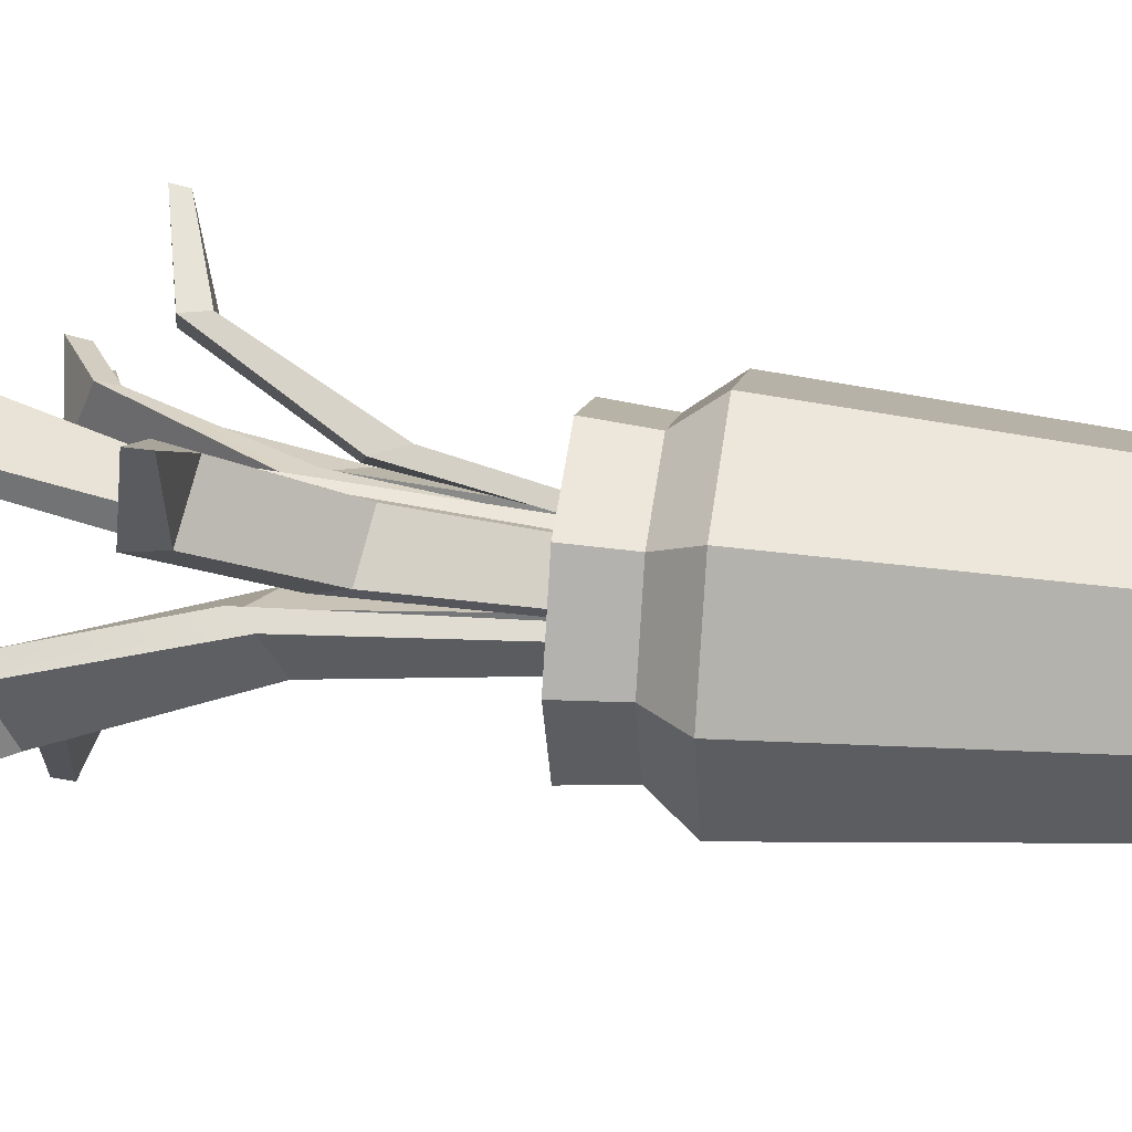
<metadata>
{"format":"obj","ext":"obj","renderer":"f3d","projection":"perspective","resolution":1024,"background":"white","views":[{"elev":32.1,"azim":-81.0,"up":"+Z"}]}
</metadata>
<code>
g SM_Prop_Plant_02
v 0.182 0.8736 0.04545
v 0.1126 0.8351 0.05261
v 0.1166 0.8606 -0.008965
v 0.1811 0.8547 0.04232
v 0.1219 0.8406 -0.005395
v 0.1185 0.8187 0.04726
v -0.02619 0.983 -0.1504
v 0.01525 0.8668 -0.08569
v -0.03492 0.891 -0.06457
v -0.02818 0.954 -0.1452
v -0.03447 0.8614 -0.06766
v 0.008426 0.8407 -0.08572
v -0.06488 1.046 0.1914
v -0.06863 0.9503 0.09829
v -0.00281 0.9473 0.1253
v -0.06552 1.023 0.1916
v -0.00903 0.9254 0.1322
v -0.06531 0.9279 0.1091
v -0.2003 0.7279 0.1952
v -0.1612 0.746 0.1022
v -0.1102 0.7367 0.1476
v -0.1972 0.7095 0.1926
v -0.1113 0.707 0.1414
v -0.1549 0.715 0.1025
v 0.1013 0.7758 0.202
v 0.0255 0.7548 0.1544
v 0.08153 0.7706 0.1133
v 0.1015 0.7612 0.1991
v 0.0821 0.7423 0.1181
v 0.03419 0.7339 0.1533
v 0.2956 0.8981 -0.04212
v 0.155 0.8494 0.004901
v 0.1558 0.842 -0.07079
v 0.2958 0.8746 -0.04477
v 0.1687 0.825 -0.05831
v 0.168 0.8313 0.006405
v 0.07487 0.8736 -0.231
v 0.08497 0.8351 -0.1445
v 0.008021 0.8606 -0.1484
v 0.07097 0.855 -0.2298
v 0.01239 0.8409 -0.1552
v 0.07818 0.8191 -0.1518
v -0.1831 0.983 -0.09768
v -0.08734 0.8668 -0.09147
v -0.1032 0.891 -0.02539
v -0.1833 0.9468 -0.0954
v -0.11 0.8543 -0.03165
v -0.09638 0.8335 -0.08815
v 0.1126 0.8351 0.05261
v 0.182 0.8736 0.04545
v 0.1811 0.8547 0.04232
v 0.1185 0.8187 0.04726
v 0.1219 0.8406 -0.005395
v 0.1811 0.8547 0.04232
v 0.182 0.8736 0.04545
v 0.1166 0.8606 -0.008965
v 0.1126 0.8351 0.05261
v 0.04194 0.6994 0.03946
v 0.04967 0.6994 -0.01645
v 0.1166 0.8606 -0.008965
v 0.04194 0.6994 0.03946
v 0.1126 0.8351 0.05261
v 0.1185 0.8187 0.04726
v 0.05393 0.6778 0.03804
v 0.0205 0.437 0.01823
v 0.02956 0.437 0.01597
v 0.1219 0.8406 -0.005395
v 0.06053 0.6778 -0.009758
v 0.05393 0.6778 0.03804
v 0.1185 0.8187 0.04726
v 0.06053 0.6778 -0.009758
v 0.1219 0.8406 -0.005395
v 0.1166 0.8606 -0.008965
v 0.04967 0.6994 -0.01645
v 0.02993 0.437 -0.01221
v 0.02095 0.437 -0.01472
v 0.01525 0.8668 -0.08569
v -0.02619 0.983 -0.1504
v -0.02818 0.954 -0.1452
v 0.008426 0.8407 -0.08572
v -0.03447 0.8614 -0.06766
v -0.02818 0.954 -0.1452
v -0.02619 0.983 -0.1504
v -0.03492 0.891 -0.06457
v 0.01525 0.8668 -0.08569
v 0.02564 0.6962 -0.03203
v -0.01957 0.7137 -0.02249
v -0.03492 0.891 -0.06457
v 0.02564 0.6962 -0.03203
v 0.01525 0.8668 -0.08569
v 0.008426 0.8407 -0.08572
v 0.01946 0.6773 -0.04328
v -0.03447 0.8614 -0.06766
v -0.0192 0.6922 -0.03511
v 0.01946 0.6773 -0.04328
v 0.008426 0.8407 -0.08572
v -0.0192 0.6922 -0.03511
v -0.03447 0.8614 -0.06766
v -0.03492 0.891 -0.06457
v -0.01957 0.7137 -0.02249
v -0.005037 0.4338 -0.007763
v -0.01957 0.7137 -0.02249
v 0.02564 0.6962 -0.03203
v 0.02618 0.4338 -0.01309
v 0.02618 0.4338 -0.01309
v 0.02564 0.6962 -0.03203
v 0.01946 0.6773 -0.04328
v 0.02245 0.4338 -0.02125
v -0.0192 0.6922 -0.03511
v -0.004233 0.4338 -0.01669
v 0.02245 0.4338 -0.02125
v 0.01946 0.6773 -0.04328
v -0.004233 0.4338 -0.01669
v -0.0192 0.6922 -0.03511
v -0.01957 0.7137 -0.02249
v -0.005037 0.4338 -0.007763
v 0.02095 0.437 -0.01472
v 0.04967 0.6994 -0.01645
v 0.04194 0.6994 0.03946
v 0.0205 0.437 0.01823
v 0.06053 0.6778 -0.009758
v 0.02993 0.437 -0.01221
v 0.02956 0.437 0.01597
v 0.05393 0.6778 0.03804
v -0.06863 0.9503 0.09829
v -0.06488 1.046 0.1914
v -0.06552 1.023 0.1916
v -0.06531 0.9279 0.1091
v -0.00903 0.9254 0.1322
v -0.06552 1.023 0.1916
v -0.06488 1.046 0.1914
v -0.00281 0.9473 0.1253
v -0.06863 0.9503 0.09829
v -0.03979 0.779 0.03711
v 0.009118 0.792 0.05507
v -0.00281 0.9473 0.1253
v -0.03979 0.779 0.03711
v -0.06863 0.9503 0.09829
v -0.06531 0.9279 0.1091
v -0.03786 0.7607 0.05438
v -0.00903 0.9254 0.1322
v 0.00396 0.7718 0.06973
v -0.03786 0.7607 0.05438
v -0.06531 0.9279 0.1091
v 0.00396 0.7718 0.06973
v -0.00903 0.9254 0.1322
v -0.00281 0.9473 0.1253
v 0.009118 0.792 0.05507
v 0.005537 0.4166 0.03609
v 0.009118 0.792 0.05507
v -0.03979 0.779 0.03711
v -0.0266 0.4263 0.01619
v -0.0266 0.4263 0.01619
v -0.03979 0.779 0.03711
v -0.03786 0.7607 0.05438
v -0.02962 0.4103 0.026
v 0.00396 0.7718 0.06973
v -0.002144 0.402 0.04302
v -0.02962 0.4103 0.026
v -0.03786 0.7607 0.05438
v -0.002144 0.402 0.04302
v 0.00396 0.7718 0.06973
v 0.009118 0.792 0.05507
v 0.005537 0.4166 0.03609
v -0.1612 0.746 0.1022
v -0.2003 0.7279 0.1952
v -0.1972 0.7095 0.1926
v -0.1549 0.715 0.1025
v -0.1113 0.707 0.1414
v -0.1972 0.7095 0.1926
v -0.2003 0.7279 0.1952
v -0.1102 0.7367 0.1476
v -0.1612 0.746 0.1022
v -0.08917 0.6551 0.03851
v -0.04219 0.6465 0.0803
v -0.1102 0.7367 0.1476
v -0.08917 0.6551 0.03851
v -0.1612 0.746 0.1022
v -0.1549 0.715 0.1025
v -0.08718 0.6278 0.04284
v -0.1113 0.707 0.1414
v -0.04702 0.6204 0.07856
v -0.08718 0.6278 0.04284
v -0.1549 0.715 0.1025
v -0.04702 0.6204 0.07856
v -0.1113 0.707 0.1414
v -0.1102 0.7367 0.1476
v -0.04219 0.6465 0.0803
v 0.0255 0.7548 0.1544
v 0.1013 0.7758 0.202
v 0.1015 0.7612 0.1991
v 0.03419 0.7339 0.1533
v 0.0821 0.7423 0.1181
v 0.1015 0.7612 0.1991
v 0.1013 0.7758 0.202
v 0.08153 0.7706 0.1133
v 0.0255 0.7548 0.1544
v -0.004326 0.6356 0.08398
v 0.0368 0.6472 0.05376
v 0.08153 0.7706 0.1133
v -0.004326 0.6356 0.08398
v 0.0255 0.7548 0.1544
v 0.03419 0.7339 0.1533
v 0.006279 0.6084 0.08871
v 0.0821 0.7423 0.1181
v 0.04144 0.6183 0.06287
v 0.006279 0.6084 0.08871
v 0.03419 0.7339 0.1533
v 0.04144 0.6183 0.06287
v 0.0821 0.7423 0.1181
v 0.08153 0.7706 0.1133
v 0.0368 0.6472 0.05376
v 0.155 0.8494 0.004901
v 0.2956 0.8981 -0.04212
v 0.2958 0.8746 -0.04477
v 0.168 0.8313 0.006405
v 0.1687 0.825 -0.05831
v 0.2958 0.8746 -0.04477
v 0.2956 0.8981 -0.04212
v 0.1558 0.842 -0.07079
v 0.09576 0.6452 -0.04859
v 0.0748 0.6666 -0.052
v 0.155 0.8494 0.004901
v 0.08912 0.6783 0.01522
v 0.0748 0.6666 -0.052
v 0.1558 0.842 -0.07079
v 0.08912 0.6783 0.01522
v 0.155 0.8494 0.004901
v 0.168 0.8313 0.006405
v 0.108 0.6552 0.008885
v 0.1687 0.825 -0.05831
v 0.09576 0.6452 -0.04859
v 0.108 0.6552 0.008885
v 0.168 0.8313 0.006405
v 0.08497 0.8351 -0.1445
v 0.07487 0.8736 -0.231
v 0.07097 0.855 -0.2298
v 0.07818 0.8191 -0.1518
v 0.01239 0.8409 -0.1552
v 0.07097 0.855 -0.2298
v 0.07487 0.8736 -0.231
v 0.008021 0.8606 -0.1484
v 0.08497 0.8351 -0.1445
v 0.06972 0.6994 -0.05609
v -0.0002004 0.6994 -0.0648
v 0.008021 0.8606 -0.1484
v 0.06972 0.6994 -0.05609
v 0.08497 0.8351 -0.1445
v 0.07818 0.8191 -0.1518
v 0.06776 0.6778 -0.07103
v 0.04359 0.437 -0.02897
v 0.0406 0.437 -0.04023
v 0.01239 0.8409 -0.1552
v 0.00797 0.6778 -0.07847
v 0.06776 0.6778 -0.07103
v 0.07818 0.8191 -0.1518
v 0.00797 0.6778 -0.07847
v 0.01239 0.8409 -0.1552
v 0.008021 0.8606 -0.1484
v -0.0002004 0.6994 -0.0648
v 0.005422 0.437 -0.04023
v 0.00244 0.437 -0.02897
v -0.08734 0.8668 -0.09147
v -0.1831 0.983 -0.09768
v -0.1833 0.9468 -0.0954
v -0.09638 0.8335 -0.08815
v -0.11 0.8543 -0.03165
v -0.1833 0.9468 -0.0954
v -0.1831 0.983 -0.09768
v -0.1032 0.891 -0.02539
v -0.06782 0.6922 -0.007076
v -0.05539 0.7137 0.002643
v -0.03822 0.4338 -0.008489
v -0.02984 0.4338 -0.001072
v -0.08734 0.8668 -0.09147
v -0.03153 0.6962 -0.04988
v -0.05539 0.7137 0.002643
v -0.1032 0.891 -0.02539
v -0.03153 0.6962 -0.04988
v -0.08734 0.8668 -0.09147
v -0.09638 0.8335 -0.08815
v -0.04742 0.6773 -0.05199
v -0.11 0.8543 -0.03165
v -0.06782 0.6922 -0.007076
v -0.04742 0.6773 -0.05199
v -0.09638 0.8335 -0.08815
v -0.01242 0.4181 0.03786
v -0.04219 0.6465 0.0803
v -0.08917 0.6551 0.03851
v -0.0407 0.4355 0.003394
v -0.0407 0.4355 0.003394
v -0.08917 0.6551 0.03851
v -0.08718 0.6278 0.04284
v -0.04818 0.4313 0.01359
v -0.04702 0.6204 0.07856
v -0.024 0.4165 0.04306
v -0.04818 0.4313 0.01359
v -0.08718 0.6278 0.04284
v -0.024 0.4165 0.04306
v -0.04702 0.6204 0.07856
v -0.04219 0.6465 0.0803
v -0.01242 0.4181 0.03786
v -0.02984 0.4338 -0.001072
v -0.05539 0.7137 0.002643
v -0.03153 0.6962 -0.04988
v -0.0121 0.4338 -0.0364
v -0.0121 0.4338 -0.0364
v -0.03153 0.6962 -0.04988
v -0.04742 0.6773 -0.05199
v -0.02305 0.4338 -0.0387
v -0.06782 0.6922 -0.007076
v -0.03822 0.4338 -0.008489
v -0.02305 0.4338 -0.0387
v -0.04742 0.6773 -0.05199
v 0.00244 0.437 -0.02897
v -0.0002004 0.6994 -0.0648
v 0.06972 0.6994 -0.05609
v 0.04359 0.437 -0.02897
v 0.00797 0.6778 -0.07847
v 0.005422 0.437 -0.04023
v 0.0406 0.437 -0.04023
v 0.06776 0.6778 -0.07103
v 0.03444 0.4261 -0.02751
v 0.0748 0.6666 -0.052
v 0.08912 0.6783 0.01522
v 0.04483 0.4363 0.02124
v 0.04483 0.4363 0.02124
v 0.08912 0.6783 0.01522
v 0.108 0.6552 0.008885
v 0.05741 0.4316 0.01494
v 0.09576 0.6452 -0.04859
v 0.04853 0.4229 -0.02674
v 0.05741 0.4316 0.01494
v 0.108 0.6552 0.008885
v 0.04853 0.4229 -0.02674
v 0.09576 0.6452 -0.04859
v 0.0748 0.6666 -0.052
v 0.03444 0.4261 -0.02751
v 0.02242 0.4417 0.02397
v 0.0368 0.6472 0.05376
v -0.004326 0.6356 0.08398
v -0.01012 0.4495 0.04166
v -0.01012 0.4495 0.04166
v -0.004326 0.6356 0.08398
v 0.006279 0.6084 0.08871
v -0.003236 0.4365 0.04899
v 0.04144 0.6183 0.06287
v 0.02458 0.4298 0.03386
v -0.003236 0.4365 0.04899
v 0.006279 0.6084 0.08871
v 0.02458 0.4298 0.03386
v 0.04144 0.6183 0.06287
v 0.0368 0.6472 0.05376
v 0.02242 0.4417 0.02397
v 0.1032 0.4186 -0.1032
v 6.87e-08 0.4186 -0.146
v -2.478e-08 0.1354 -0.1206
v 0.08526 0.1354 -0.08526
v -2.478e-08 0.1354 -0.1206
v 6.87e-08 0.4186 -0.146
v -0.1032 0.4186 -0.1032
v -0.08526 0.1354 -0.08526
v -0.08526 0.1354 -0.08526
v -0.1032 0.4186 -0.1032
v -0.146 0.4186 -5.148e-08
v -0.1206 0.1354 -6.25e-08
v -0.1206 0.1354 -6.25e-08
v -0.146 0.4186 -5.148e-08
v -0.1032 0.4186 0.1032
v -0.08526 0.1354 0.08526
v -0.08526 0.1354 0.08526
v -0.1032 0.4186 0.1032
v 6.87e-08 0.4186 0.146
v -2.478e-08 0.1354 0.1206
v -2.478e-08 0.1354 0.1206
v 6.87e-08 0.4186 0.146
v 0.1032 0.4186 0.1032
v 0.08526 0.1354 0.08526
v 0.08526 0.1354 0.08526
v 0.1032 0.4186 0.1032
v 0.146 0.4186 -5.148e-08
v 0.1206 0.1354 -6.25e-08
v 0.1206 0.1354 -6.25e-08
v 0.146 0.4186 -5.148e-08
v 0.1032 0.4186 -0.1032
v 0.08526 0.1354 -0.08526
v 0.03 0 -0.03
v 0.06427 0.04068 -0.06427
v -2.037e-10 0.04068 -0.0909
v 0 0 -0.04243
v 0 0 -0.04243
v -2.037e-10 0.04068 -0.0909
v -0.06427 0.04068 -0.06427
v -0.03 0 -0.03
v -0.03 0 -0.03
v -0.06427 0.04068 -0.06427
v -0.0909 0.04068 -4.87e-08
v -0.04243 0 2.274e-15
v -0.04243 0 2.274e-15
v -0.0909 0.04068 -4.87e-08
v -0.06427 0.04068 0.06427
v -0.03 0 0.03
v -0.03 0 0.03
v -0.06427 0.04068 0.06427
v -2.037e-10 0.04068 0.0909
v 0 0 0.04243
v 0 0 0.04243
v -2.037e-10 0.04068 0.0909
v 0.06427 0.04068 0.06427
v 0.03 0 0.03
v 0.03 0 0.03
v 0.06427 0.04068 0.06427
v 0.0909 0.04068 -4.87e-08
v 0.04243 0 2.274e-15
v 0.04243 0 2.274e-15
v 0.0909 0.04068 -4.87e-08
v 0.06427 0.04068 -0.06427
v 0.03 0 -0.03
v 0.146 0.4186 -5.148e-08
v 0.1151 0.4569 -8.175e-08
v 0.08136 0.4569 -0.08136
v 0.1032 0.4186 -0.1032
v 0.1032 0.4186 0.1032
v 0.08136 0.4569 0.08136
v 0.1151 0.4569 -8.175e-08
v 0.146 0.4186 -5.148e-08
v 6.87e-08 0.4186 0.146
v -3.956e-08 0.4569 0.1151
v 0.08136 0.4569 0.08136
v 0.1032 0.4186 0.1032
v -0.1032 0.4186 0.1032
v -0.08136 0.4569 0.08136
v -3.956e-08 0.4569 0.1151
v 6.87e-08 0.4186 0.146
v -0.146 0.4186 -5.148e-08
v -0.1151 0.4569 -8.175e-08
v -0.08136 0.4569 0.08136
v -0.1032 0.4186 0.1032
v -0.1032 0.4186 -0.1032
v -0.08136 0.4569 -0.08136
v -0.1151 0.4569 -8.175e-08
v -0.146 0.4186 -5.148e-08
v 6.87e-08 0.4186 -0.146
v -3.956e-08 0.4569 -0.1151
v -0.08136 0.4569 -0.08136
v -0.1032 0.4186 -0.1032
v 0.1032 0.4186 -0.1032
v 0.08136 0.4569 -0.08136
v -3.956e-08 0.4569 -0.1151
v 6.87e-08 0.4186 -0.146
v 0.1151 0.4569 -8.175e-08
v 0.1207 0.5108 -8.175e-08
v 0.08537 0.5108 -0.08537
v 0.08136 0.4569 -0.08136
v 0.08136 0.4569 0.08136
v 0.08537 0.5108 0.08537
v 0.1207 0.5108 -8.175e-08
v 0.1151 0.4569 -8.175e-08
v -3.956e-08 0.4569 0.1151
v -3.956e-08 0.5108 0.1207
v 0.08537 0.5108 0.08537
v 0.08136 0.4569 0.08136
v -0.08136 0.4569 0.08136
v -0.08537 0.5108 0.08537
v -3.956e-08 0.5108 0.1207
v -3.956e-08 0.4569 0.1151
v -0.1151 0.4569 -8.175e-08
v -0.1207 0.5108 -8.175e-08
v -0.08537 0.5108 0.08537
v -0.08136 0.4569 0.08136
v -0.08136 0.4569 -0.08136
v -0.08537 0.5108 -0.08537
v -0.1207 0.5108 -8.175e-08
v -0.1151 0.4569 -8.175e-08
v -3.956e-08 0.4569 -0.1151
v -3.956e-08 0.5108 -0.1207
v -0.08537 0.5108 -0.08537
v -0.08136 0.4569 -0.08136
v 0.08136 0.4569 -0.08136
v 0.08537 0.5108 -0.08537
v -3.956e-08 0.5108 -0.1207
v -3.956e-08 0.4569 -0.1151
v 0.06416 0.5108 -0.06416
v 0.06029 0.4714 -0.06029
v -3.956e-08 0.4714 -0.08527
v -3.956e-08 0.5108 -0.09074
v -3.956e-08 0.5108 -0.09074
v -3.956e-08 0.4714 -0.08527
v -0.06029 0.4714 -0.06029
v -0.06416 0.5108 -0.06416
v -0.06416 0.5108 -0.06416
v -0.06029 0.4714 -0.06029
v -0.08527 0.4714 -8.175e-08
v -0.09074 0.5108 -8.175e-08
v -0.09074 0.5108 -8.175e-08
v -0.08527 0.4714 -8.175e-08
v -0.06029 0.4714 0.06029
v -0.06416 0.5108 0.06416
v -0.06416 0.5108 0.06416
v -0.06029 0.4714 0.06029
v -3.956e-08 0.4714 0.08527
v -3.956e-08 0.5108 0.09074
v -3.956e-08 0.5108 0.09074
v -3.956e-08 0.4714 0.08527
v 0.06029 0.4714 0.06029
v 0.06416 0.5108 0.06416
v 0.06416 0.5108 0.06416
v 0.06029 0.4714 0.06029
v 0.08527 0.4714 -8.175e-08
v 0.09074 0.5108 -8.175e-08
v 0.09074 0.5108 -8.175e-08
v 0.08527 0.4714 -8.175e-08
v 0.06029 0.4714 -0.06029
v 0.06416 0.5108 -0.06416
v -2.478e-08 0.1354 -0.1206
v -2.037e-10 0.04068 -0.0909
v 0.06427 0.04068 -0.06427
v 0.08526 0.1354 -0.08526
v -2.037e-10 0.04068 -0.0909
v -2.478e-08 0.1354 -0.1206
v -0.08526 0.1354 -0.08526
v -0.06427 0.04068 -0.06427
v -0.06427 0.04068 -0.06427
v -0.08526 0.1354 -0.08526
v -0.1206 0.1354 -6.25e-08
v -0.0909 0.04068 -4.87e-08
v -0.0909 0.04068 -4.87e-08
v -0.1206 0.1354 -6.25e-08
v -0.08526 0.1354 0.08526
v -0.06427 0.04068 0.06427
v -0.06427 0.04068 0.06427
v -0.08526 0.1354 0.08526
v -2.478e-08 0.1354 0.1206
v -2.037e-10 0.04068 0.0909
v -2.037e-10 0.04068 0.0909
v -2.478e-08 0.1354 0.1206
v 0.08526 0.1354 0.08526
v 0.06427 0.04068 0.06427
v 0.06427 0.04068 0.06427
v 0.08526 0.1354 0.08526
v 0.1206 0.1354 -6.25e-08
v 0.0909 0.04068 -4.87e-08
v 0.0909 0.04068 -4.87e-08
v 0.1206 0.1354 -6.25e-08
v 0.08526 0.1354 -0.08526
v 0.06427 0.04068 -0.06427
v 0 0 -0.04243
v 0 0 2.274e-15
v 0.03 0 -0.03
v -0.03 0 -0.03
v 0.04243 0 2.274e-15
v -0.04243 0 2.274e-15
v 0.03 0 0.03
v -0.03 0 0.03
v 0 0 0.04243
v 0.06029 0.4714 -0.06029
v -3.956e-08 0.4714 -8.175e-08
v -3.956e-08 0.4714 -0.08527
v 0.08527 0.4714 -8.175e-08
v -0.06029 0.4714 -0.06029
v 0.06029 0.4714 0.06029
v -0.08527 0.4714 -8.175e-08
v -3.956e-08 0.4714 0.08527
v -0.06029 0.4714 0.06029
v 0.08537 0.5108 -0.08537
v 0.06416 0.5108 -0.06416
v -3.956e-08 0.5108 -0.09074
v -3.956e-08 0.5108 -0.1207
v 0.1207 0.5108 -8.175e-08
v -0.06416 0.5108 -0.06416
v 0.09074 0.5108 -8.175e-08
v -0.08537 0.5108 -0.08537
v 0.08537 0.5108 0.08537
v -0.09074 0.5108 -8.175e-08
v 0.06416 0.5108 0.06416
v -0.1207 0.5108 -8.175e-08
v -3.956e-08 0.5108 0.1207
v -0.06416 0.5108 0.06416
v -3.956e-08 0.5108 0.09074
v -0.08537 0.5108 0.08537
g SM_Prop_Plant_02_0
f 3 2 1
f 6 5 4
f 9 8 7
f 12 11 10
f 15 14 13
f 18 17 16
f 21 20 19
f 24 23 22
f 27 26 25
f 30 29 28
f 33 32 31
f 36 35 34
f 39 38 37
f 42 41 40
f 45 44 43
f 48 47 46
f 51 50 49
f 52 51 49
f 55 54 53
f 56 55 53
f 59 58 57
f 60 59 57
f 63 62 61
f 64 63 61
f 64 61 65
f 66 64 65
f 69 68 67
f 70 69 67
f 73 72 71
f 74 73 71
f 74 71 75
f 76 74 75
f 79 78 77
f 80 79 77
f 83 82 81
f 84 83 81
f 87 86 85
f 88 87 85
f 91 90 89
f 92 91 89
f 95 94 93
f 96 95 93
f 99 98 97
f 100 99 97
f 103 102 101
f 104 103 101
f 107 106 105
f 108 107 105
f 111 110 109
f 112 111 109
f 115 114 113
f 116 115 113
f 119 118 117
f 120 119 117
f 123 122 121
f 124 123 121
f 127 126 125
f 128 127 125
f 131 130 129
f 132 131 129
f 135 134 133
f 136 135 133
f 139 138 137
f 140 139 137
f 143 142 141
f 144 143 141
f 147 146 145
f 148 147 145
f 151 150 149
f 152 151 149
f 155 154 153
f 156 155 153
f 159 158 157
f 160 159 157
f 163 162 161
f 164 163 161
f 167 166 165
f 168 167 165
f 171 170 169
f 172 171 169
f 175 174 173
f 176 175 173
f 179 178 177
f 180 179 177
f 183 182 181
f 184 183 181
f 187 186 185
f 188 187 185
f 191 190 189
f 192 191 189
f 195 194 193
f 196 195 193
f 199 198 197
f 200 199 197
f 203 202 201
f 204 203 201
f 207 206 205
f 208 207 205
f 211 210 209
f 212 211 209
f 215 214 213
f 216 215 213
f 219 218 217
f 220 219 217
f 220 217 221
f 222 220 221
f 225 224 223
f 226 225 223
f 229 228 227
f 230 229 227
f 233 232 231
f 234 233 231
f 237 236 235
f 238 237 235
f 241 240 239
f 242 241 239
f 245 244 243
f 246 245 243
f 249 248 247
f 250 249 247
f 250 247 251
f 252 250 251
f 255 254 253
f 256 255 253
f 259 258 257
f 260 259 257
f 260 257 261
f 262 260 261
f 265 264 263
f 266 265 263
f 269 268 267
f 270 269 267
f 270 267 271
f 272 270 271
f 272 271 273
f 274 272 273
f 277 276 275
f 278 277 275
f 281 280 279
f 282 281 279
f 285 284 283
f 286 285 283
f 289 288 287
f 290 289 287
f 293 292 291
f 294 293 291
f 297 296 295
f 298 297 295
f 301 300 299
f 302 301 299
f 305 304 303
f 306 305 303
f 309 308 307
f 310 309 307
f 313 312 311
f 314 313 311
f 317 316 315
f 318 317 315
f 321 320 319
f 322 321 319
f 325 324 323
f 326 325 323
f 329 328 327
f 330 329 327
f 333 332 331
f 334 333 331
f 337 336 335
f 338 337 335
f 341 340 339
f 342 341 339
f 345 344 343
f 346 345 343
f 349 348 347
f 350 349 347
f 353 352 351
f 354 353 351
f 357 356 355
f 358 357 355
f 361 360 359
f 362 361 359
f 365 364 363
f 366 365 363
f 369 368 367
f 370 369 367
f 373 372 371
f 374 373 371
f 377 376 375
f 378 377 375
f 381 380 379
f 382 381 379
f 385 384 383
f 386 385 383
f 389 388 387
f 390 389 387
f 393 392 391
f 394 393 391
f 397 396 395
f 398 397 395
f 401 400 399
f 402 401 399
f 405 404 403
f 406 405 403
f 409 408 407
f 410 409 407
f 413 412 411
f 414 413 411
f 417 416 415
f 418 417 415
f 421 420 419
f 422 421 419
f 425 424 423
f 426 425 423
f 429 428 427
f 430 429 427
f 433 432 431
f 434 433 431
f 437 436 435
f 438 437 435
f 441 440 439
f 442 441 439
f 445 444 443
f 446 445 443
f 449 448 447
f 450 449 447
f 453 452 451
f 454 453 451
f 457 456 455
f 458 457 455
f 461 460 459
f 462 461 459
f 465 464 463
f 466 465 463
f 469 468 467
f 470 469 467
f 473 472 471
f 474 473 471
f 477 476 475
f 478 477 475
f 481 480 479
f 482 481 479
f 485 484 483
f 486 485 483
f 489 488 487
f 490 489 487
f 493 492 491
f 494 493 491
f 497 496 495
f 498 497 495
f 501 500 499
f 502 501 499
f 505 504 503
f 506 505 503
f 509 508 507
f 510 509 507
f 513 512 511
f 514 513 511
f 517 516 515
f 518 517 515
f 521 520 519
f 522 521 519
f 525 524 523
f 526 525 523
f 529 528 527
f 530 529 527
f 533 532 531
f 534 533 531
f 537 536 535
f 538 537 535
f 541 540 539
f 542 541 539
f 545 544 543
f 546 545 543
f 549 548 547
f 547 548 550
f 551 548 549
f 550 548 552
f 553 548 551
f 552 548 554
f 555 548 553
f 554 548 555
f 558 557 556
f 556 557 559
f 560 557 558
f 559 557 561
f 562 557 560
f 561 557 563
f 564 557 562
f 563 557 564
f 567 566 565
f 568 567 565
f 565 566 569
f 570 567 568
f 566 571 569
f 572 570 568
f 569 571 573
f 574 570 572
f 571 575 573
f 576 574 572
f 573 575 577
f 578 574 576
f 575 579 577
f 580 578 576
f 577 579 580
f 579 578 580

</code>
